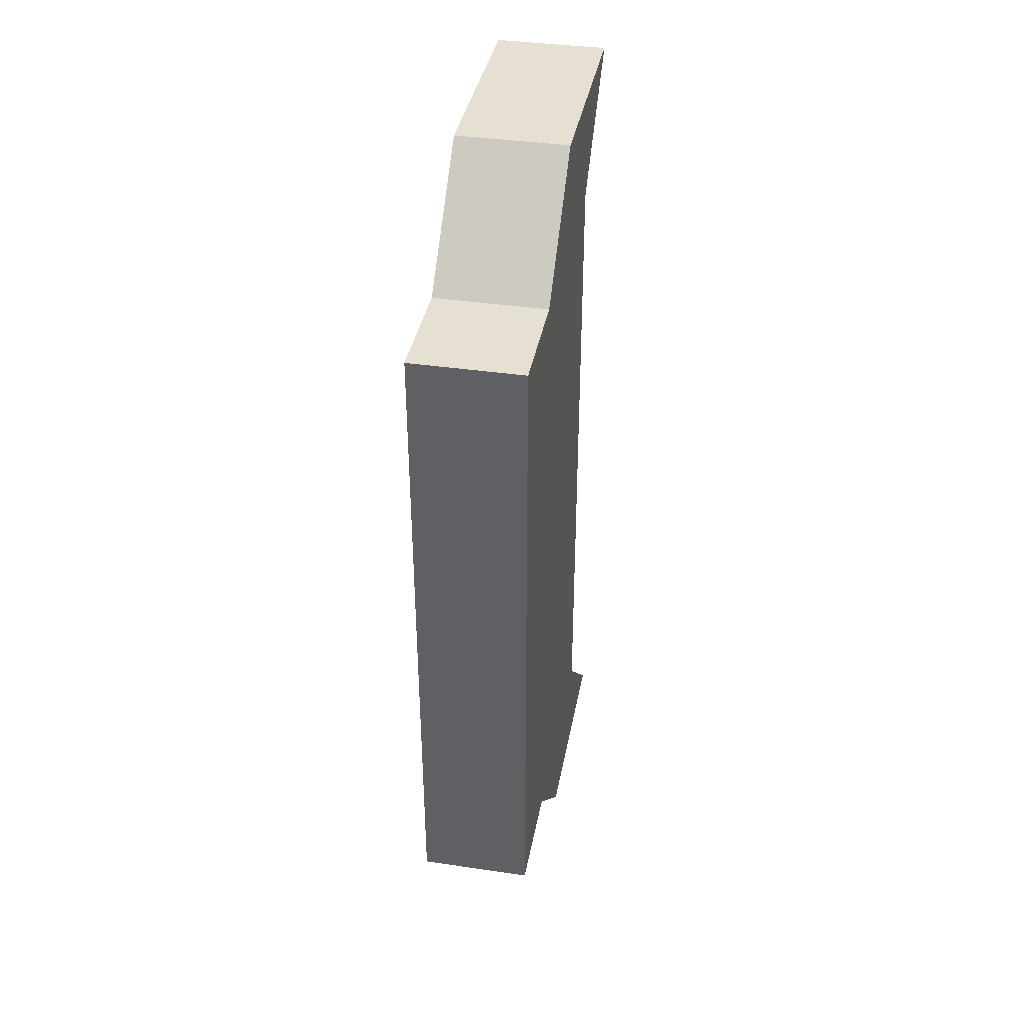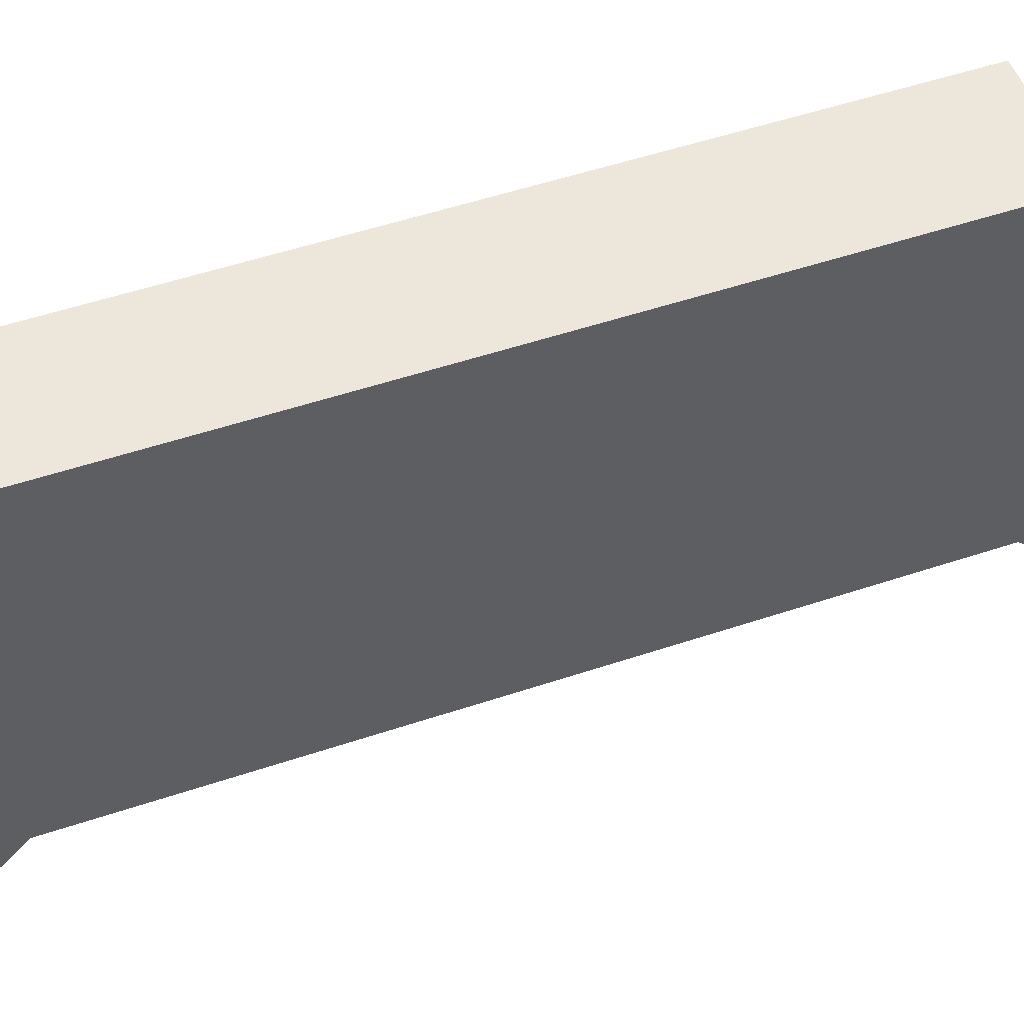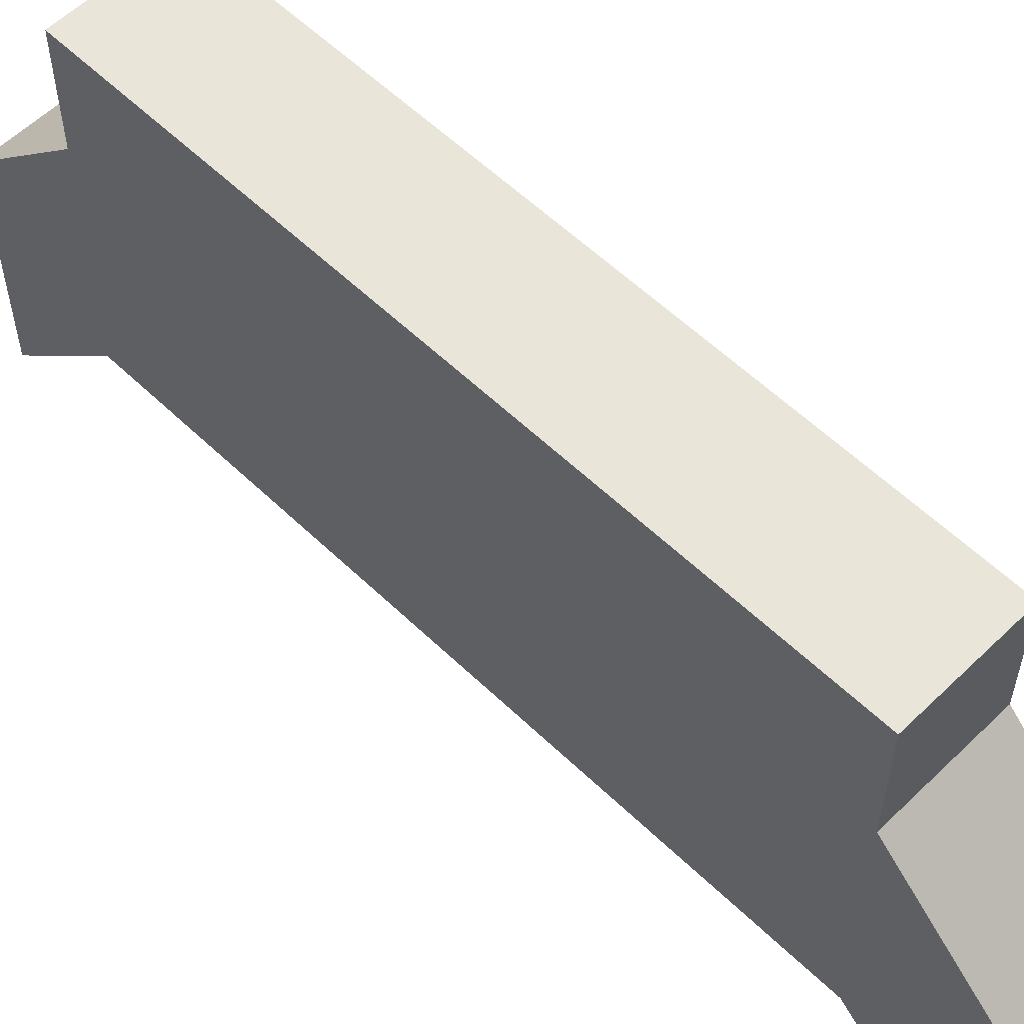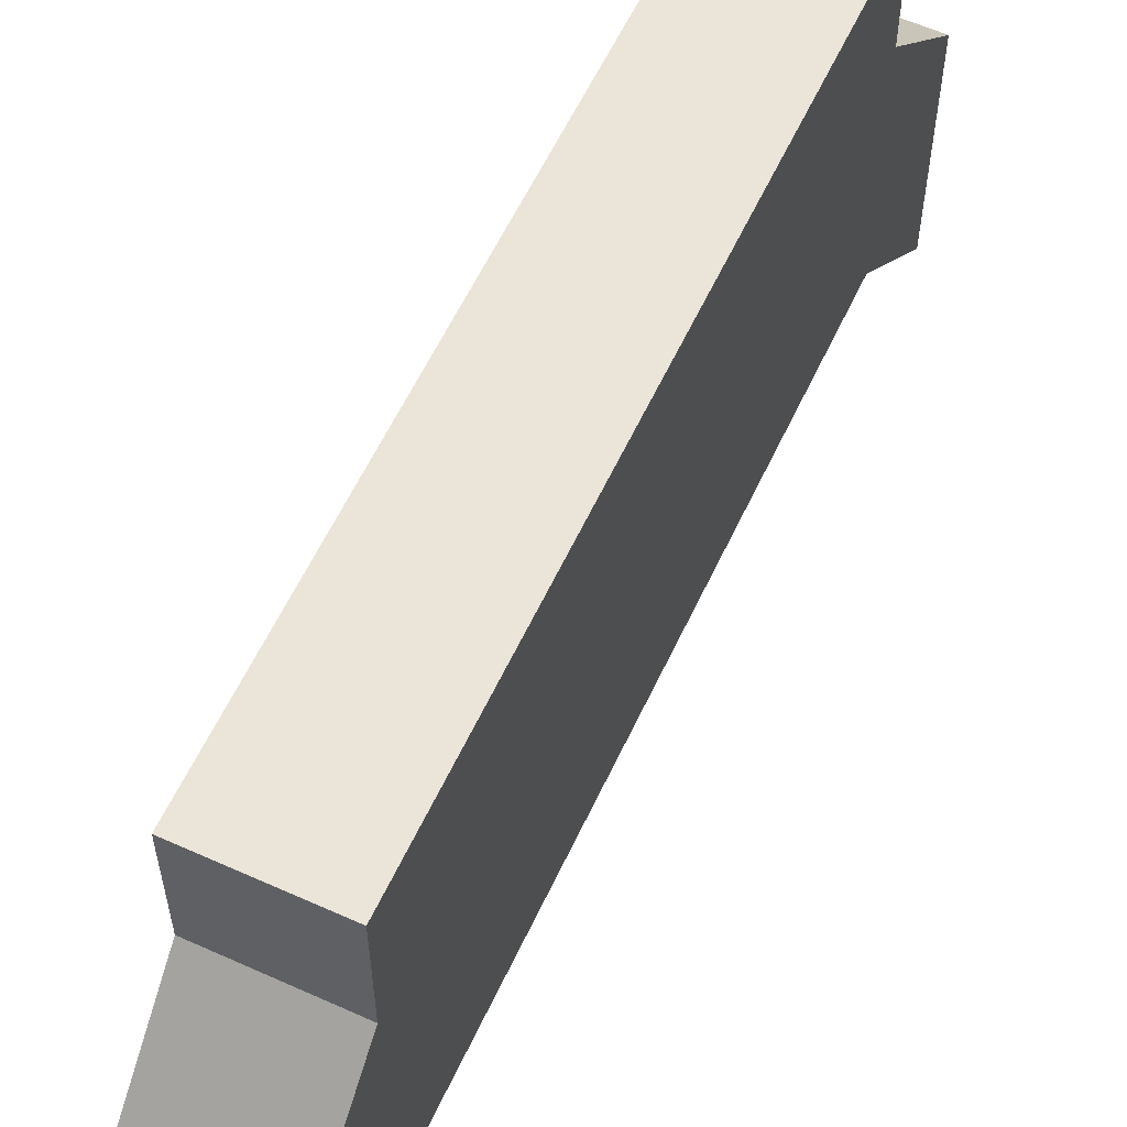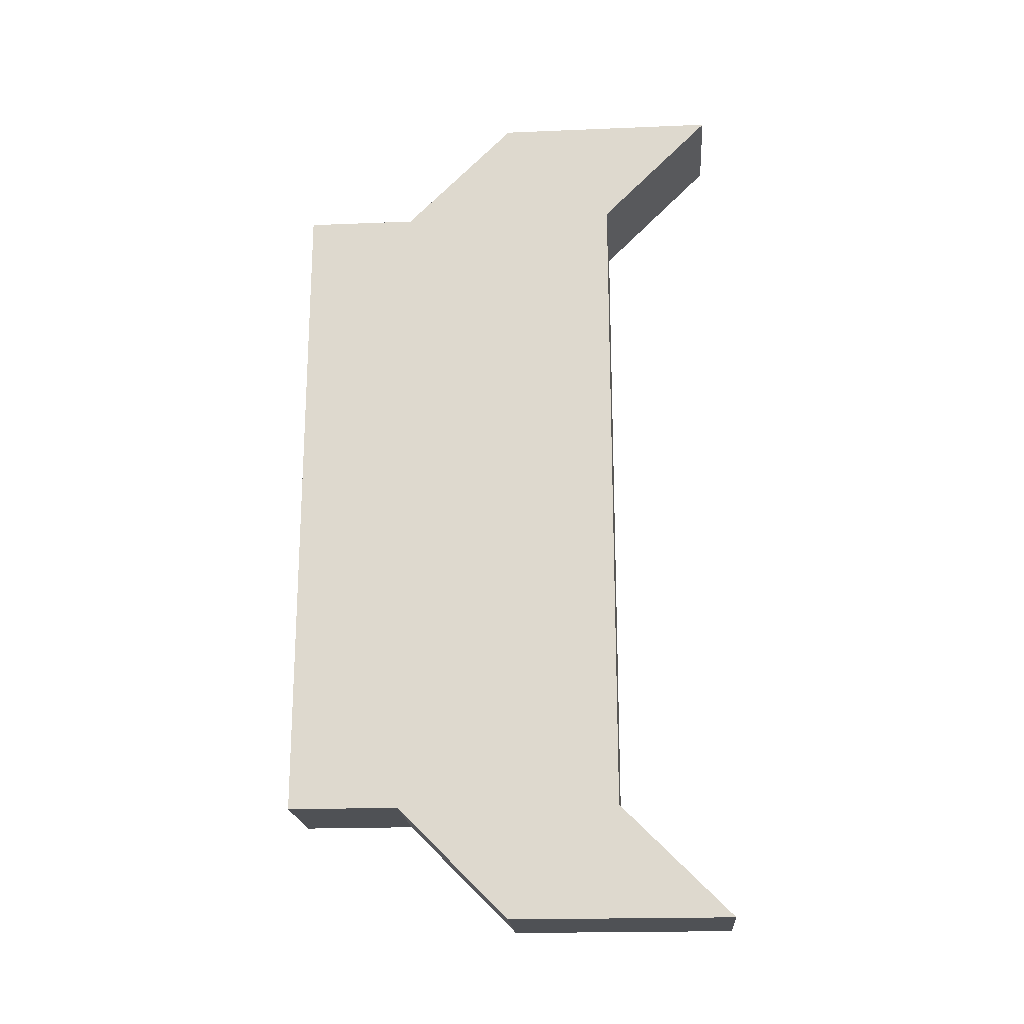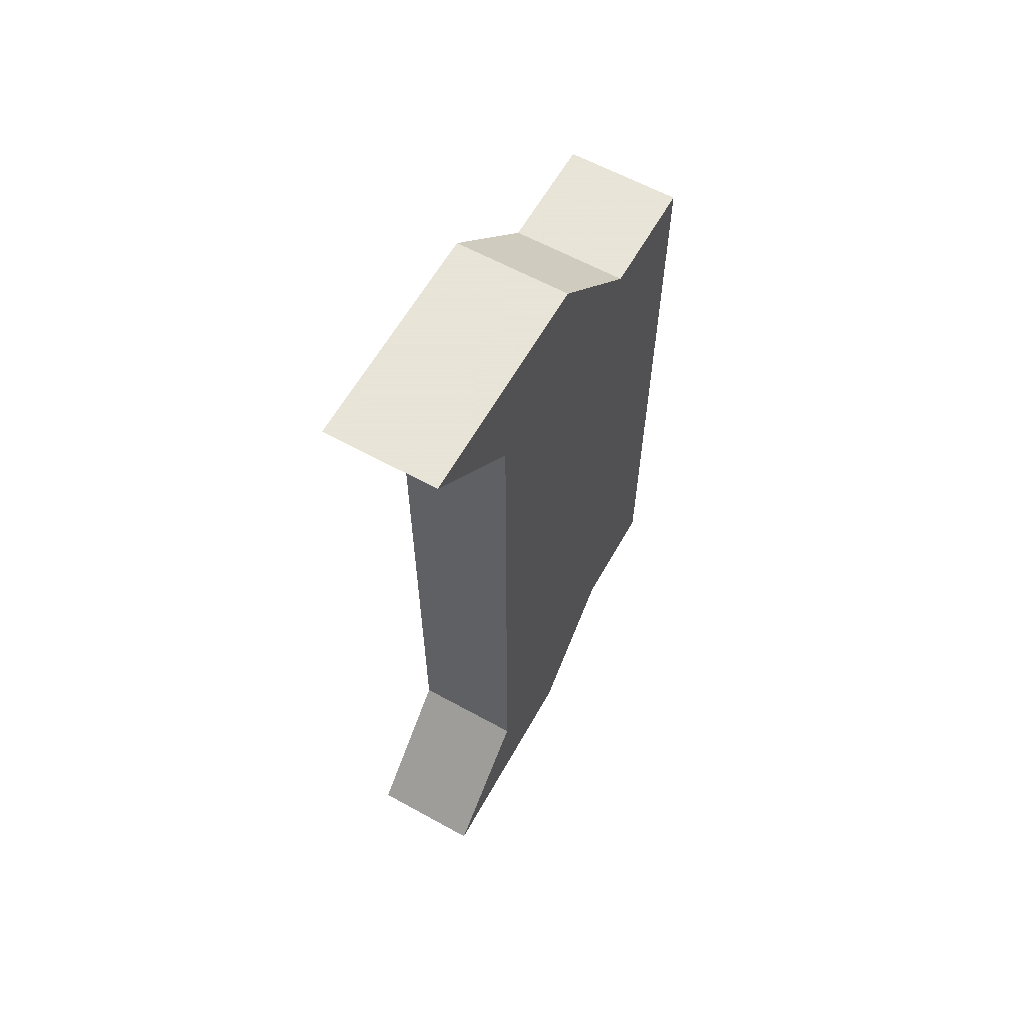
<metadata>
{"format":"obj","ext":"obj","renderer":"f3d","projection":"perspective","resolution":1024,"background":"white","views":[{"elev":38.4,"azim":-169.5,"up":"+Z"},{"elev":52.0,"azim":70.0,"up":"+Y"},{"elev":57.7,"azim":134.9,"up":"+Y"},{"elev":59.1,"azim":24.9,"up":"+Y"},{"elev":-20.1,"azim":-85.7,"up":"+Z"},{"elev":61.4,"azim":29.3,"up":"+Z"}]}
</metadata>
<code>
v 1556 480 160
v 1572 496 160
v 1556 496 160
v 1572 480 160
v 1556 432 176
v 1556 448 160
v 1556 464 176
v 1572 464 176
v 1572 432 176
v 1572 448 160
v 1556 496 64
v 1572 480 64
v 1556 480 64
v 1572 496 64
v 1556 448 64
v 1572 448 64
v 1556 464 48
v 1572 432 48
v 1556 432 48
v 1572 464 48
f 1 2 3
f 1 4 2
f 5 1 6
f 5 7 1
f 5 8 7
f 5 9 8
f 8 10 4
f 8 9 10
f 9 6 10
f 9 5 6
f 7 4 1
f 7 8 4
f 11 12 13
f 11 14 12
f 10 15 16
f 10 6 15
f 3 14 11
f 3 2 14
f 2 16 14
f 2 10 16
f 6 11 15
f 6 3 11
f 17 18 19
f 17 20 18
f 17 15 13
f 17 19 15
f 12 18 20
f 12 16 18
f 13 20 17
f 13 12 20
f 16 19 18
f 16 15 19

</code>
